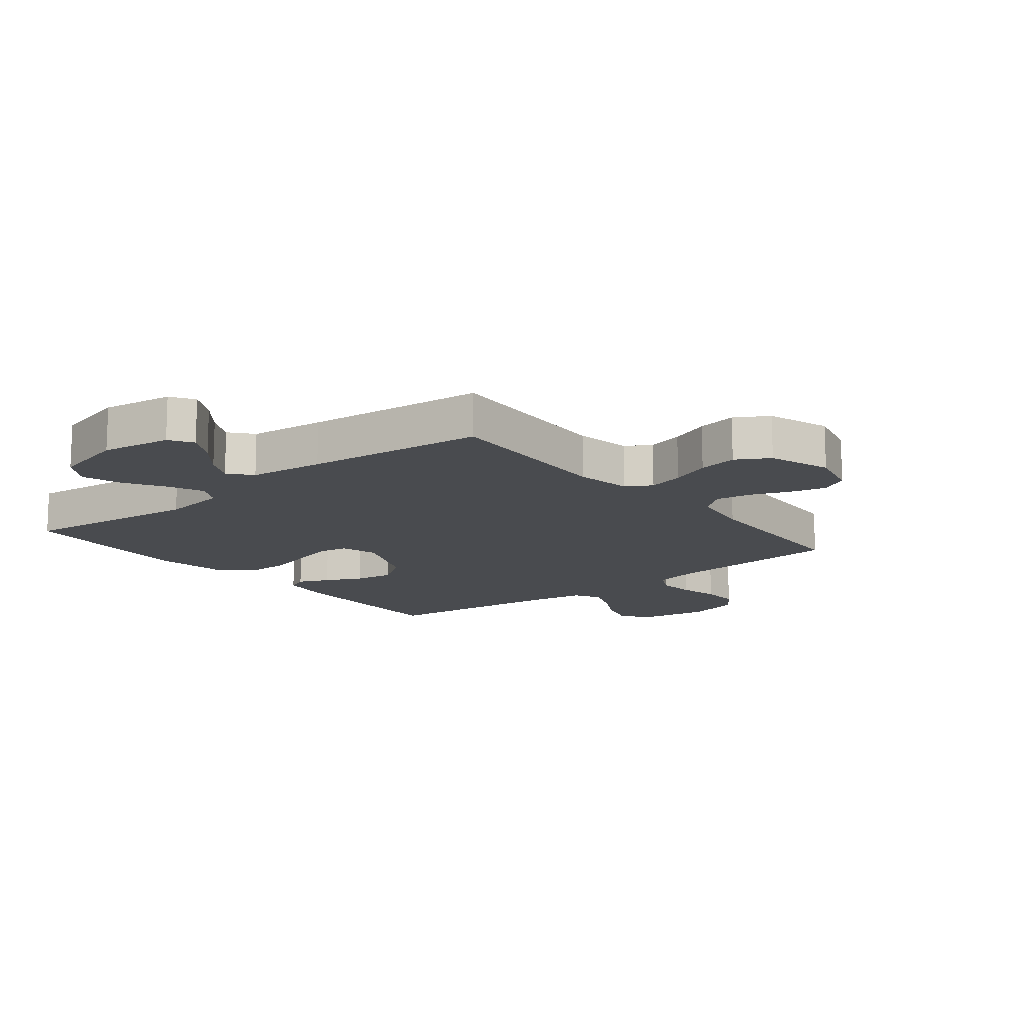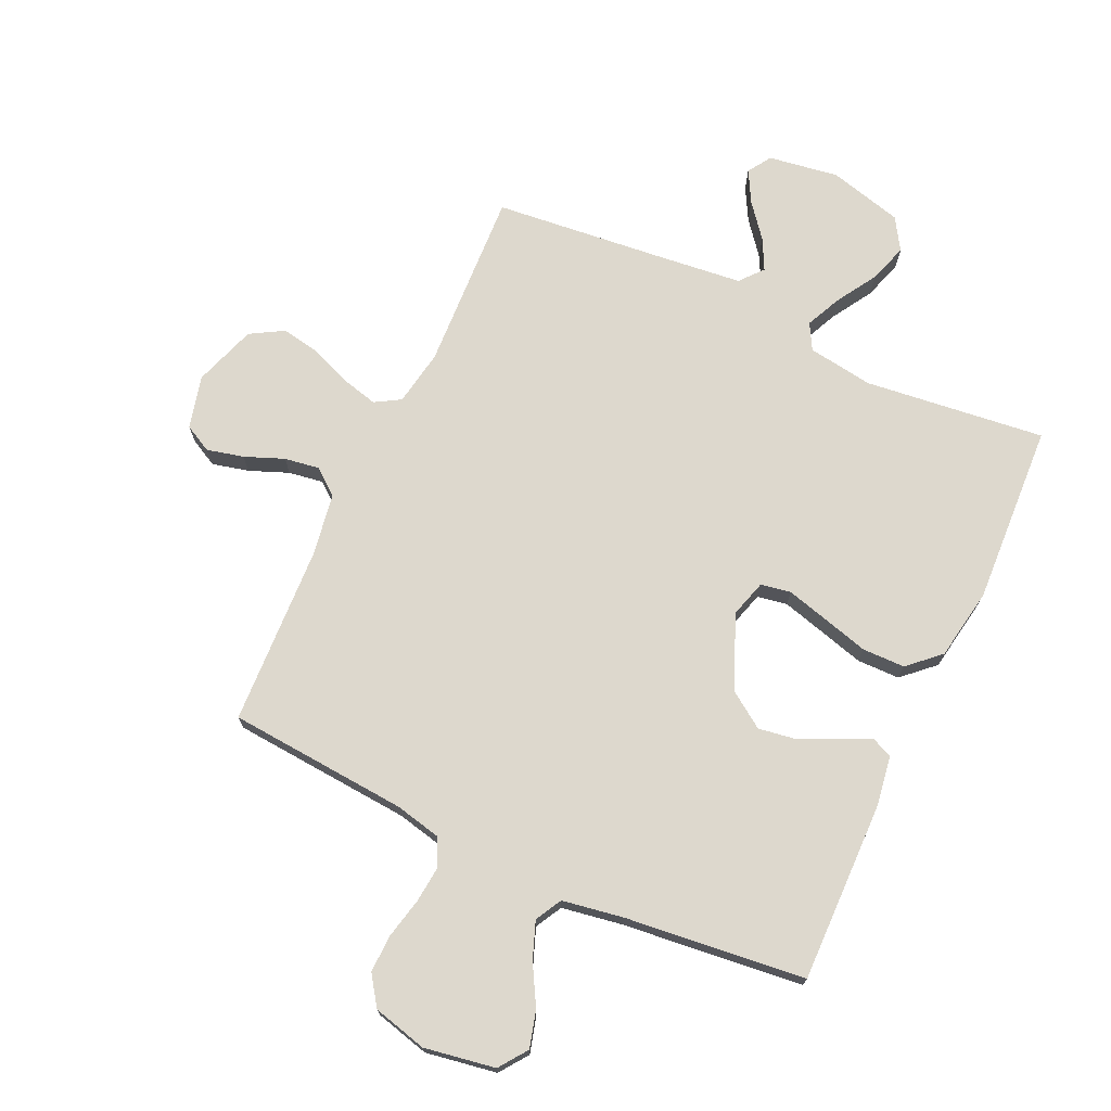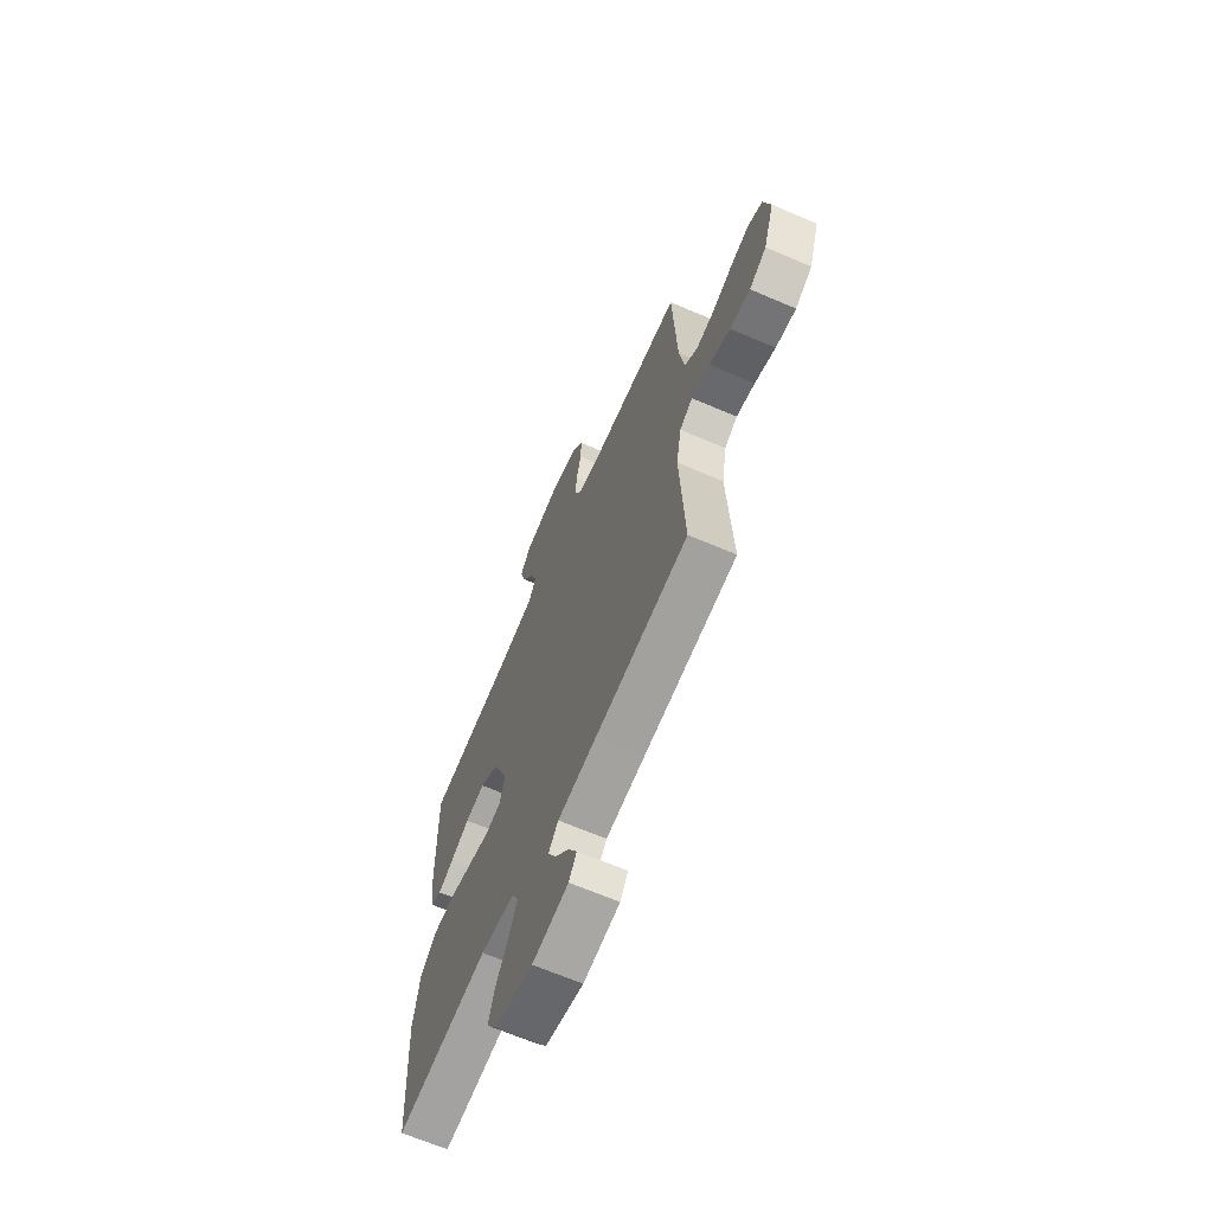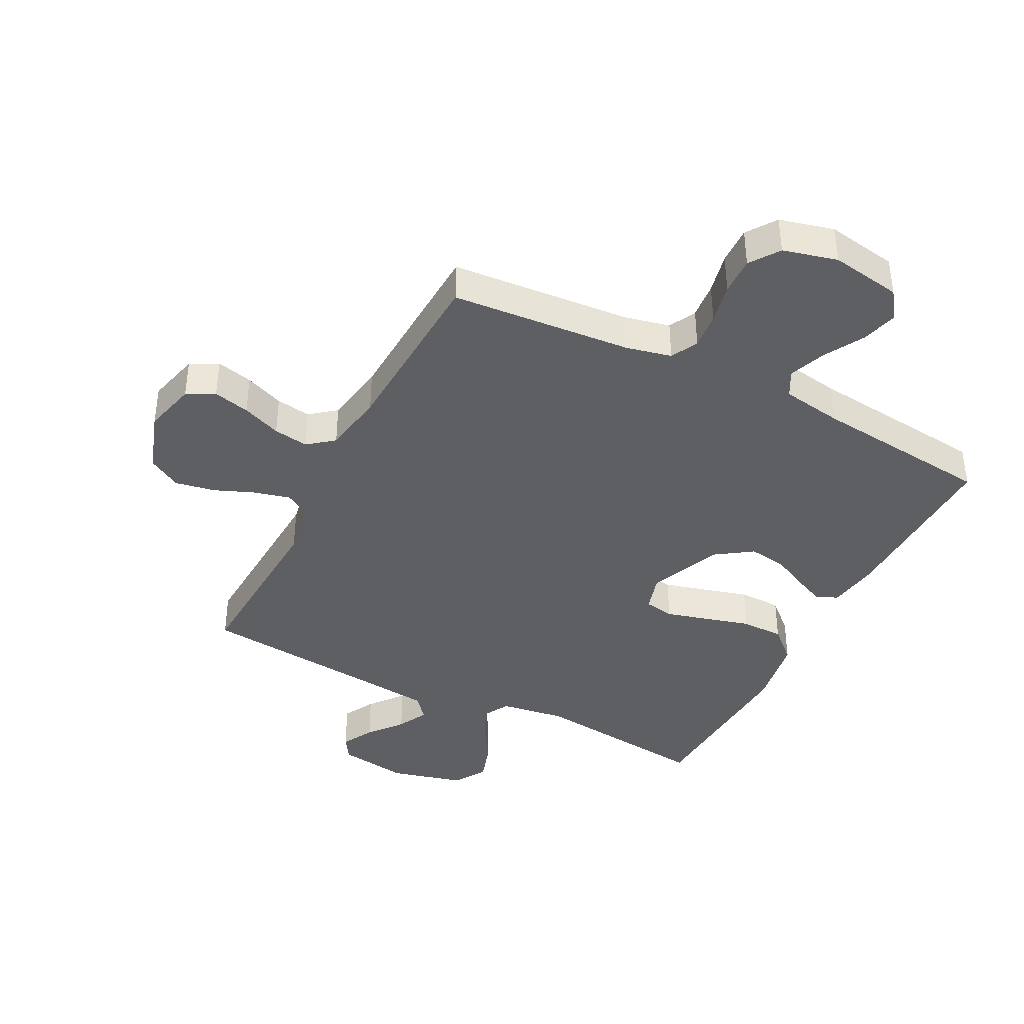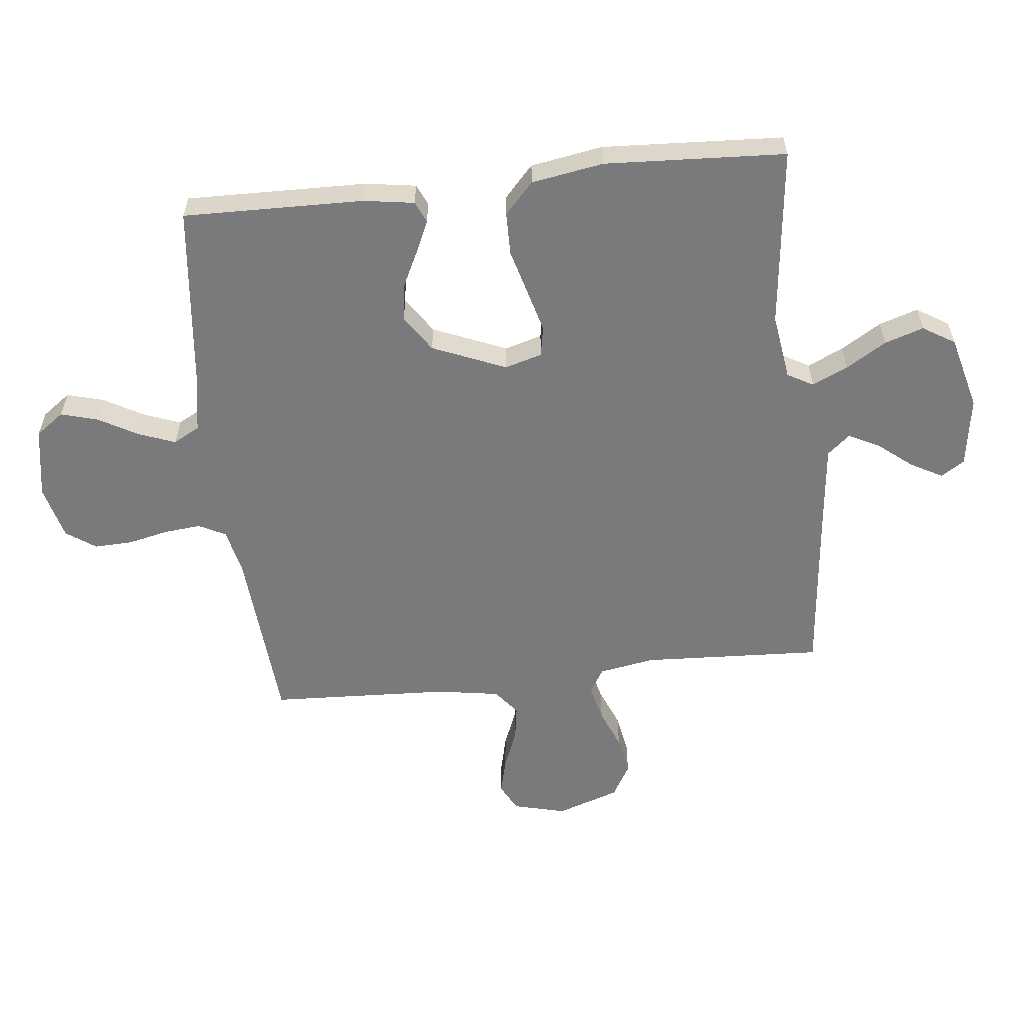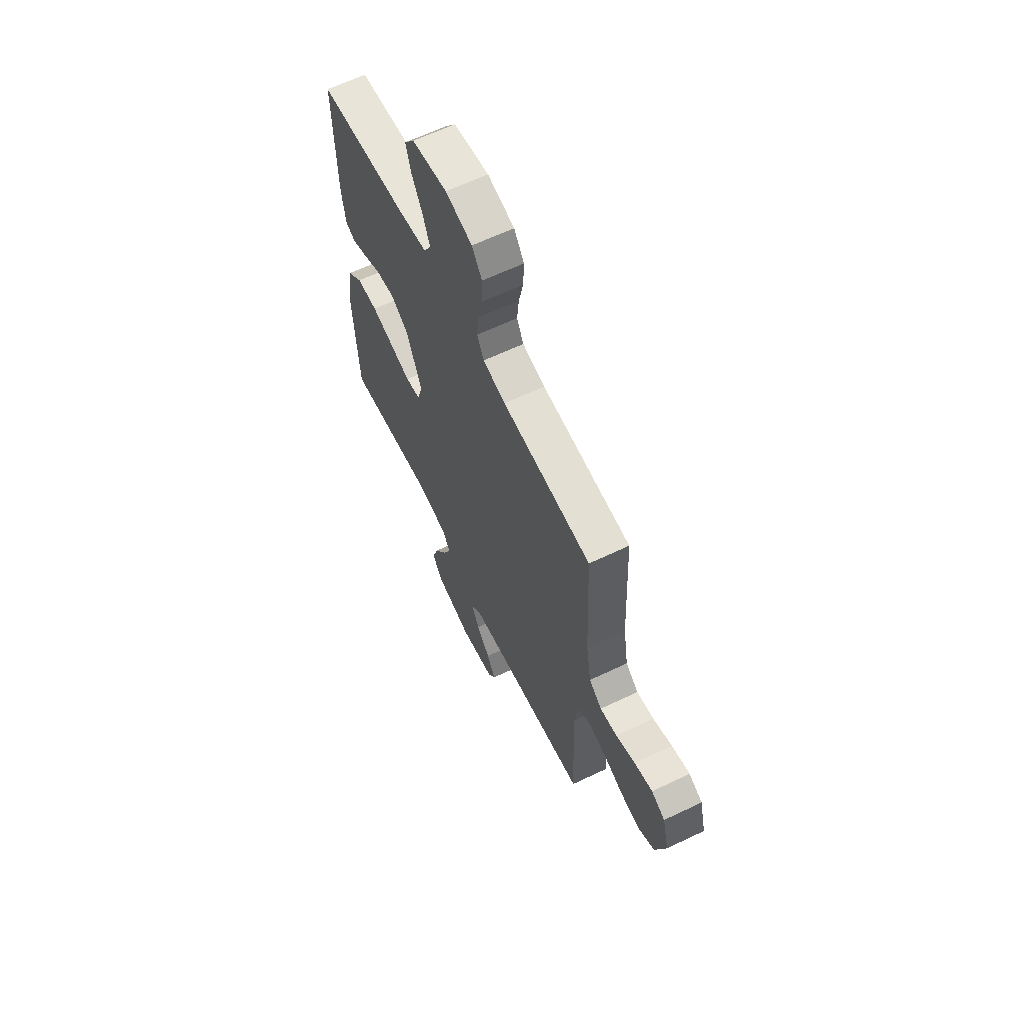
<metadata>
{"format":"obj","ext":"obj","renderer":"f3d","projection":"perspective","resolution":1024,"background":"white","views":[{"elev":-13.9,"azim":-141.2,"up":"+Y"},{"elev":72.3,"azim":24.9,"up":"+Y"},{"elev":-66.3,"azim":-113.3,"up":"+Z"},{"elev":-39.7,"azim":-27.1,"up":"+Y"},{"elev":-58.2,"azim":96.3,"up":"+Y"},{"elev":63.5,"azim":-115.8,"up":"+Z"}]}
</metadata>
<code>
v -0.5 0.07 0.5
v -0.2 0.07 0.523
v -0.124 0.07 0.54
v -0.101 0.07 0.585
v -0.107 0.07 0.646
v -0.122 0.07 0.714
v -0.124 0.07 0.777
v -0.09 0.07 0.826
v 0 0.07 0.849
v 0.118 0.07 0.829
v 0.152 0.07 0.782
v 0.135 0.07 0.721
v 0.098 0.07 0.655
v 0.075 0.07 0.594
v 0.099 0.07 0.55
v 0.2 0.07 0.533
v 0.5 0.07 0.5
v 0.494 0.07 0.2
v 0.481 0.07 0.116
v 0.446 0.07 0.1
v 0.395 0.07 0.123
v 0.334 0.07 0.153
v 0.27 0.07 0.163
v 0.21 0.07 0.122
v 0.159 0.07 0
v 0.177 0.07 -0.062
v 0.227 0.07 -0.071
v 0.297 0.07 -0.052
v 0.373 0.07 -0.031
v 0.444 0.07 -0.032
v 0.496 0.07 -0.08
v 0.516 0.07 -0.2
v 0.5 0.07 -0.5
v 0.2 0.07 -0.465
v 0.091 0.07 -0.481
v 0.067 0.07 -0.524
v 0.094 0.07 -0.583
v 0.135 0.07 -0.65
v 0.156 0.07 -0.715
v 0.123 0.07 -0.768
v 0 0.07 -0.8
v -0.117 0.07 -0.782
v -0.142 0.07 -0.743
v -0.113 0.07 -0.69
v -0.068 0.07 -0.634
v -0.042 0.07 -0.583
v -0.074 0.07 -0.545
v -0.2 0.07 -0.531
v -0.5 0.07 -0.5
v -0.485 0.07 -0.2
v -0.501 0.07 -0.107
v -0.543 0.07 -0.082
v -0.603 0.07 -0.097
v -0.67 0.07 -0.124
v -0.736 0.07 -0.136
v -0.791 0.07 -0.104
v -0.826 0.07 0
v -0.804 0.07 0.088
v -0.758 0.07 0.112
v -0.697 0.07 0.097
v -0.632 0.07 0.071
v -0.574 0.07 0.062
v -0.531 0.07 0.096
v -0.514 0.07 0.2
v -0.5 0 0.5
v -0.2 0 0.523
v -0.124 0 0.54
v -0.101 0 0.585
v -0.107 0 0.646
v -0.122 0 0.714
v -0.124 0 0.777
v -0.09 0 0.826
v 0 0 0.849
v 0.118 0 0.829
v 0.152 0 0.782
v 0.135 0 0.721
v 0.098 0 0.655
v 0.075 0 0.594
v 0.099 0 0.55
v 0.2 0 0.533
v 0.5 0 0.5
v 0.494 0 0.2
v 0.481 0 0.116
v 0.446 0 0.1
v 0.395 0 0.123
v 0.334 0 0.153
v 0.27 0 0.163
v 0.21 0 0.122
v 0.159 0 0
v 0.177 0 -0.062
v 0.227 0 -0.071
v 0.297 0 -0.052
v 0.373 0 -0.031
v 0.444 0 -0.032
v 0.496 0 -0.08
v 0.516 0 -0.2
v 0.5 0 -0.5
v 0.2 0 -0.465
v 0.091 0 -0.481
v 0.067 0 -0.524
v 0.094 0 -0.583
v 0.135 0 -0.65
v 0.156 0 -0.715
v 0.123 0 -0.768
v 0 0 -0.8
v -0.117 0 -0.782
v -0.142 0 -0.743
v -0.113 0 -0.69
v -0.068 0 -0.634
v -0.042 0 -0.583
v -0.074 0 -0.545
v -0.2 0 -0.531
v -0.5 0 -0.5
v -0.485 0 -0.2
v -0.501 0 -0.107
v -0.543 0 -0.082
v -0.603 0 -0.097
v -0.67 0 -0.124
v -0.736 0 -0.136
v -0.791 0 -0.104
v -0.826 0 0
v -0.804 0 0.088
v -0.758 0 0.112
v -0.697 0 0.097
v -0.632 0 0.071
v -0.574 0 0.062
v -0.531 0 0.096
v -0.514 0 0.2
f 58 59 60 61
f 58 61 62
f 57 58 62
f 56 57 62
f 53 54 55 56
f 52 53 56 62
f 51 52 62 63
f 48 49 50
f 47 48 50 51
f 42 43 44 45
f 42 45 46
f 41 42 46
f 40 41 46
f 37 38 39 40
f 36 37 40 46
f 35 36 46 47
f 31 32 33 34
f 31 34 35
f 28 29 30 31
f 27 28 31 35
f 26 27 35 47
f 19 20 21 22
f 17 18 19 22
f 16 17 22 23
f 15 16 23 24
f 10 11 12 13
f 10 13 14
f 9 10 14
f 8 9 14
f 5 6 7 8
f 4 5 8 14
f 3 4 14 15
f 64 1 2
f 25 26 47 51
f 25 51 63 64
f 15 24 25 64
f 2 3 15 64
f 125 124 123 122
f 126 125 122
f 126 122 121
f 126 121 120
f 120 119 118 117
f 126 120 117 116
f 127 126 116 115
f 114 113 112
f 115 114 112 111
f 109 108 107 106
f 110 109 106
f 110 106 105
f 110 105 104
f 104 103 102 101
f 110 104 101 100
f 111 110 100 99
f 98 97 96 95
f 99 98 95
f 95 94 93 92
f 99 95 92 91
f 111 99 91 90
f 86 85 84 83
f 86 83 82 81
f 87 86 81 80
f 88 87 80 79
f 77 76 75 74
f 78 77 74
f 78 74 73
f 78 73 72
f 72 71 70 69
f 78 72 69 68
f 79 78 68 67
f 66 65 128
f 115 111 90 89
f 128 127 115 89
f 128 89 88 79
f 128 79 67 66
f 1 65 66 2
f 2 66 67 3
f 3 67 68 4
f 4 68 69 5
f 5 69 70 6
f 6 70 71 7
f 7 71 72 8
f 8 72 73 9
f 9 73 74 10
f 10 74 75 11
f 11 75 76 12
f 12 76 77 13
f 13 77 78 14
f 14 78 79 15
f 15 79 80 16
f 16 80 81 17
f 17 81 82 18
f 18 82 83 19
f 19 83 84 20
f 20 84 85 21
f 21 85 86 22
f 22 86 87 23
f 23 87 88 24
f 24 88 89 25
f 25 89 90 26
f 26 90 91 27
f 27 91 92 28
f 28 92 93 29
f 29 93 94 30
f 30 94 95 31
f 31 95 96 32
f 32 96 97 33
f 33 97 98 34
f 34 98 99 35
f 35 99 100 36
f 36 100 101 37
f 37 101 102 38
f 38 102 103 39
f 39 103 104 40
f 40 104 105 41
f 41 105 106 42
f 42 106 107 43
f 43 107 108 44
f 44 108 109 45
f 45 109 110 46
f 46 110 111 47
f 47 111 112 48
f 48 112 113 49
f 49 113 114 50
f 50 114 115 51
f 51 115 116 52
f 52 116 117 53
f 53 117 118 54
f 54 118 119 55
f 55 119 120 56
f 56 120 121 57
f 57 121 122 58
f 58 122 123 59
f 59 123 124 60
f 60 124 125 61
f 61 125 126 62
f 62 126 127 63
f 63 127 128 64
f 64 128 65 1

</code>
